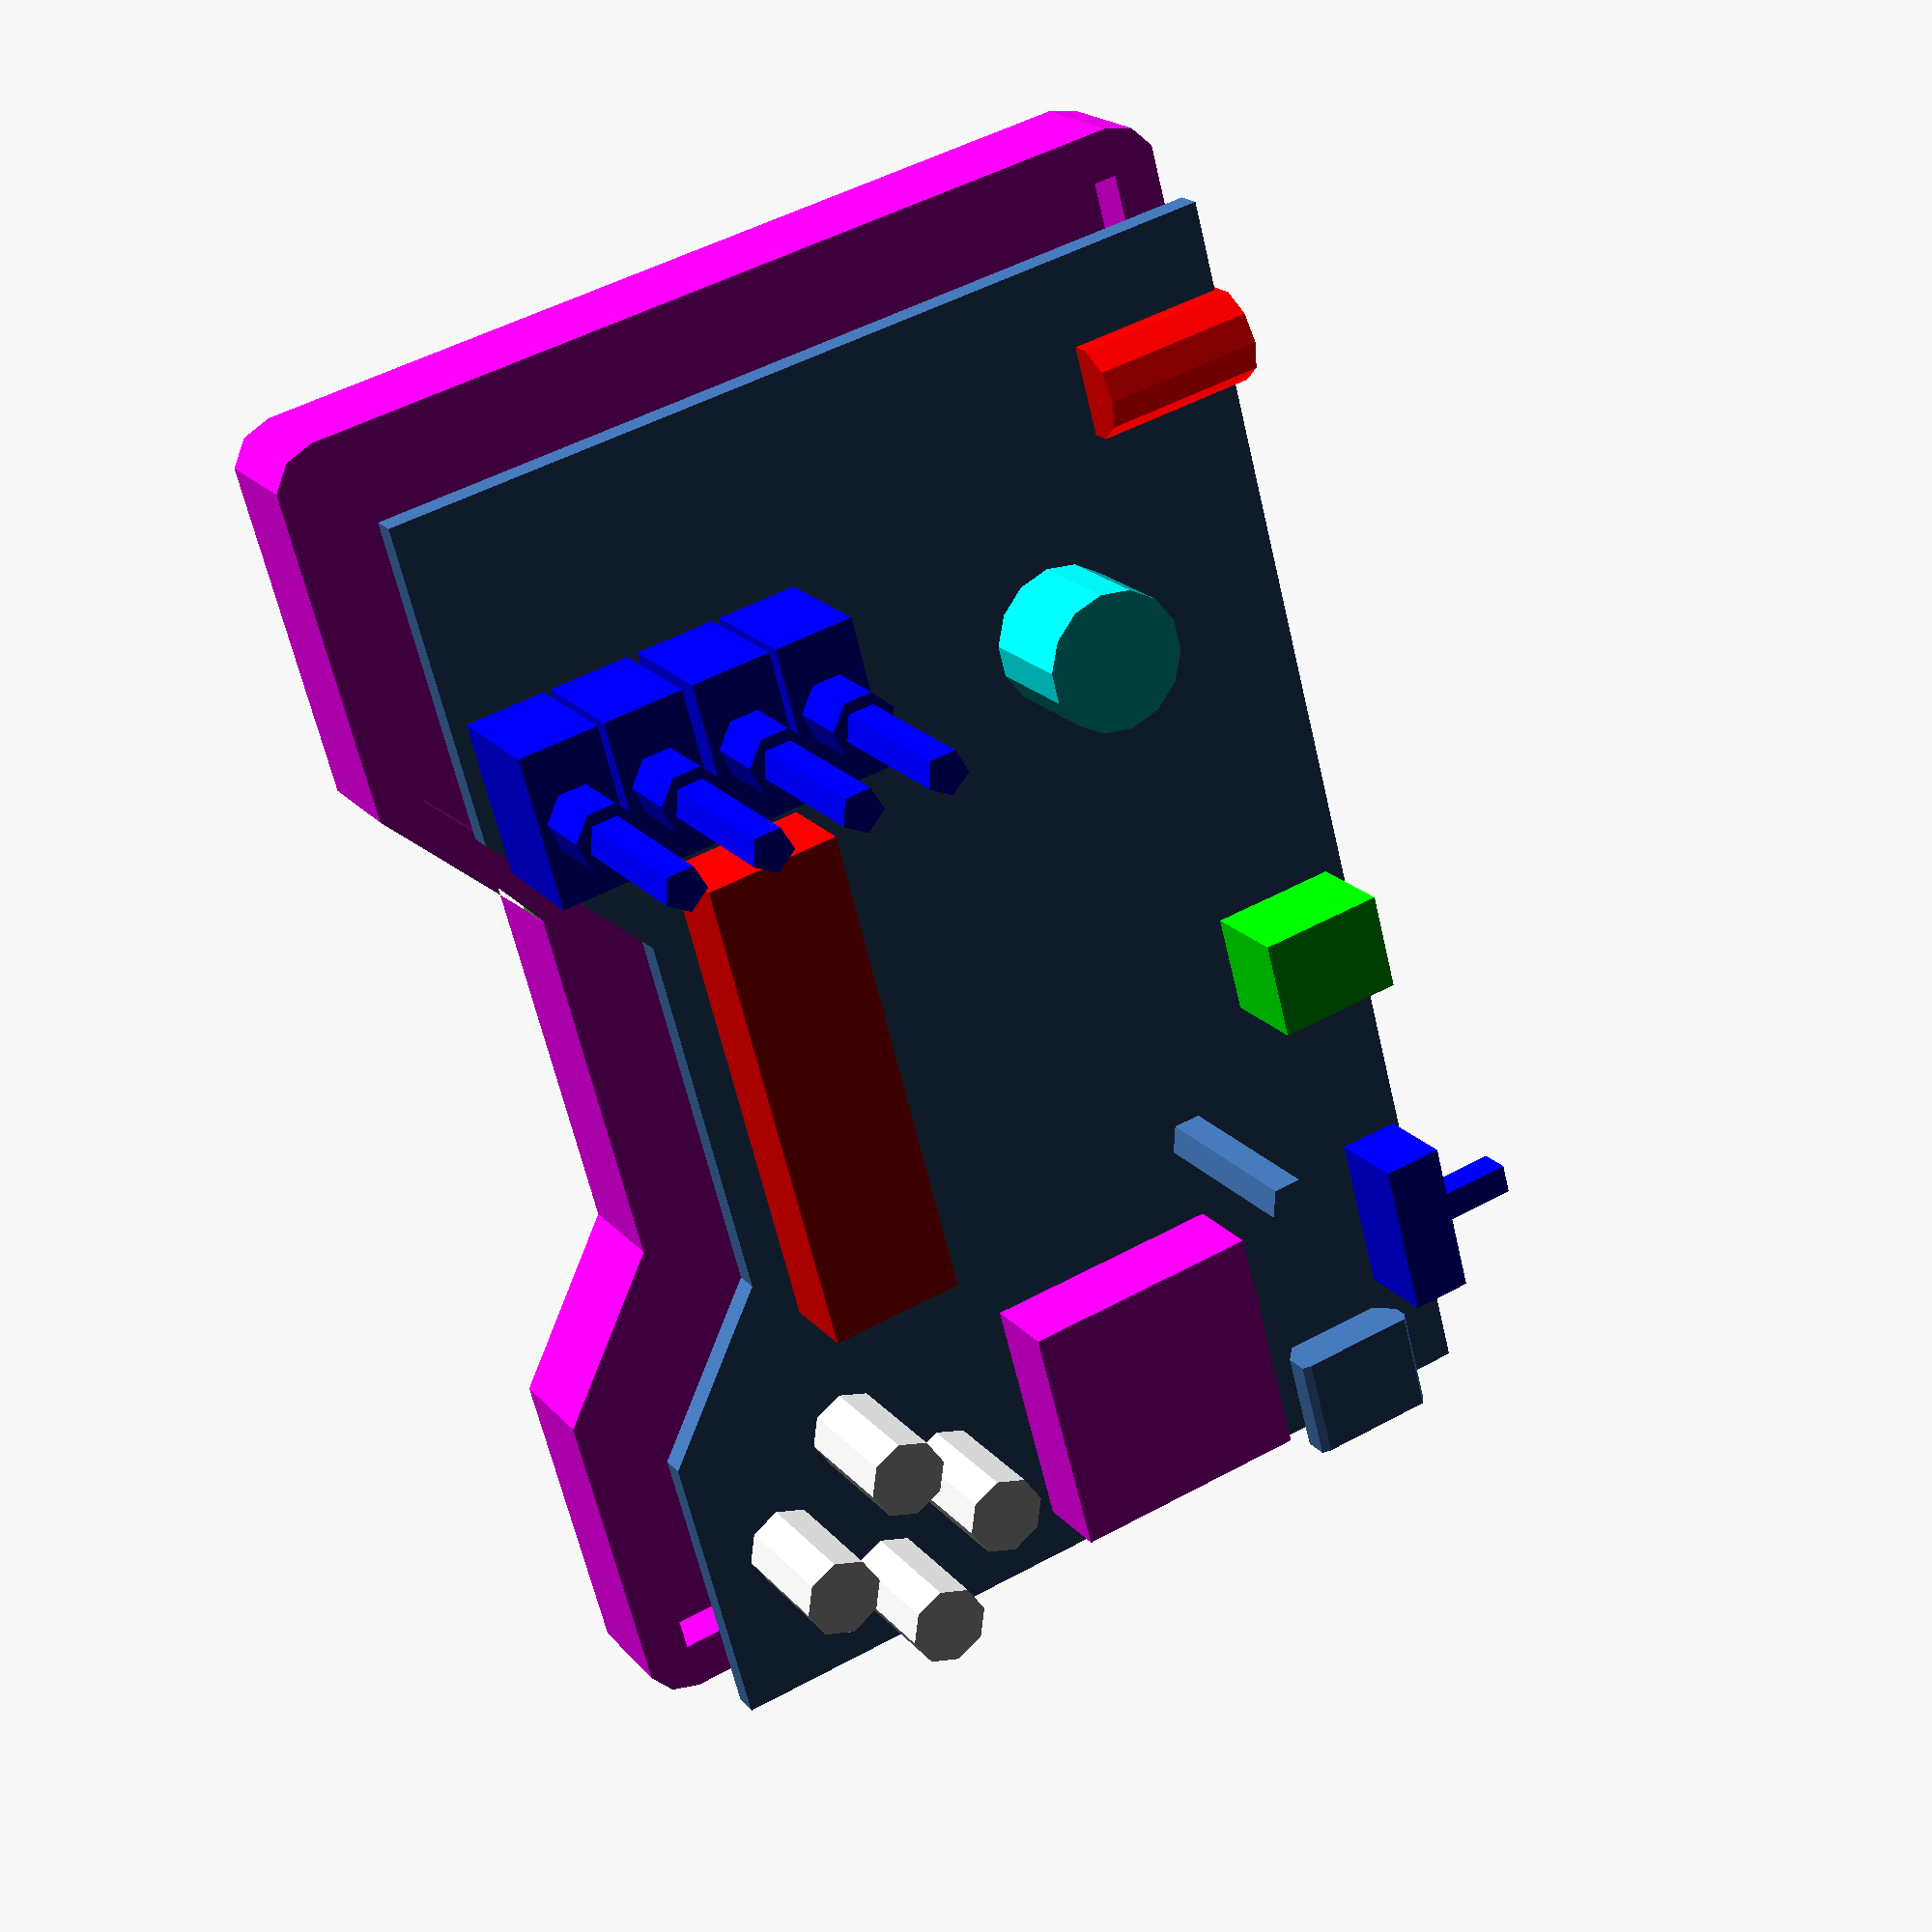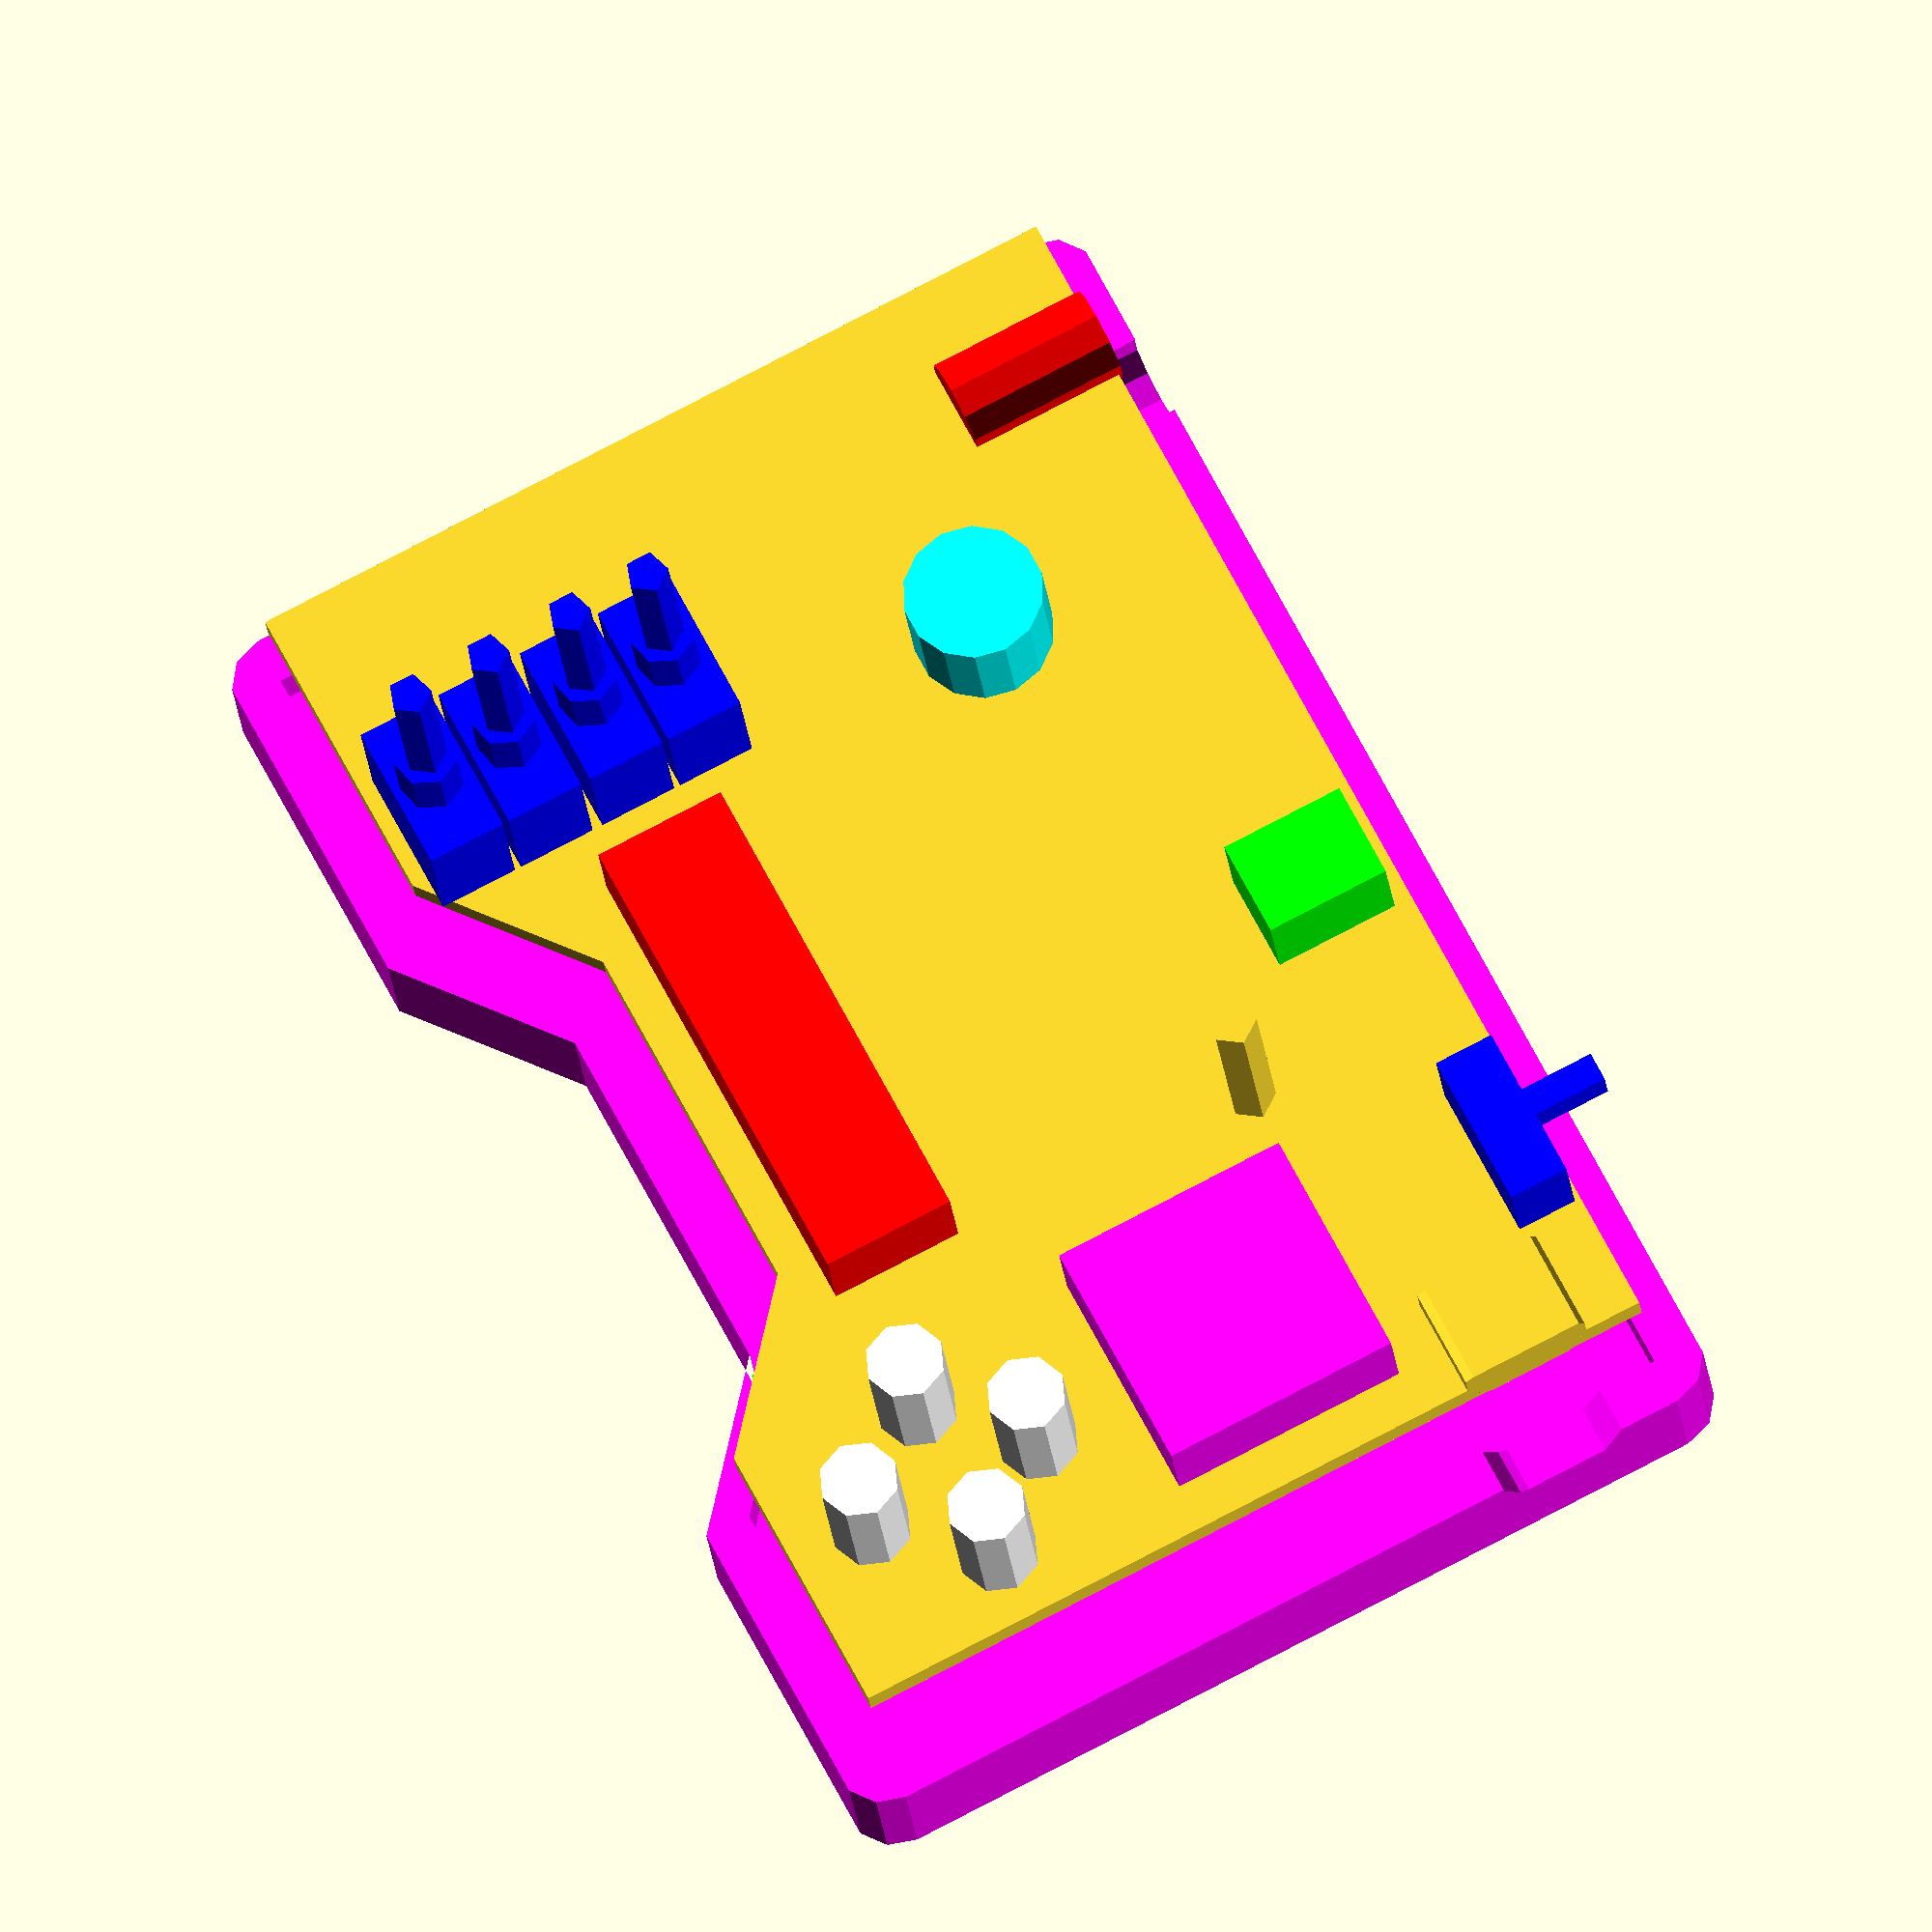
<openscad>
module board(){

    union(){
        linear_extrude(1.6){  
            difference(){
                square(size=[81.24,53.12]);
                translate([19.90,0]){
                    polygon(points=[[0,0],[43.22,0],[33.72,7.89],[10.20,7.89]]);
                }
            }
        };
    
    //GPS
        translate([63.05,23,1.6]){
            color([1,0,1]){
            cube([15.13,15.13,5]);}
        };
    };
    
    //LEDS
    translate([71.39,16.80,1.6]){
        color([1,1,1]){
            cylinder(h=8.1,r=2.5);
        }
    };
    translate([71.39,5.26,1.6]){
        color([1,1,1]){
            cylinder(h=8.1,r=2.5);
        }
    };
     translate([65.80,11.3,1.6]){
        color([1,1,1]){
            cylinder(h=8.1,r=2.5);
        }
    };
    translate([76.74,11.3,1.6]){
        color([1,1,1]){
            cylinder(h=8.1,r=2.5);
        }
    };

    //buzzer
    translate([22.21,38.15,1.6]){
        color([0,1,1]){
            cylinder(r=4.35,h=6.62);
        };
    };


    //laser
    translate([8.37,53.35,(6.42-1.6-(5.9/2))]){
        color([1,0,0]){
            rotate([90,90,0]) {
                cylinder(r=(5.9/2),h=10);
            };
        };
    };

    //usb
    rotate([90,0,90]){
        translate([45.21,4,75.24]){
            minkowski() {
                    linear_extrude(5.56)
                        polygon([[-7.25/2,0], [7.25/2,0],
                                [7.25/2,-1], [5.25/2,-2.3],
                                [-5.25/2,-2.3], [-7.25/2,-1]]);
                    cylinder(r=0.5, h=1);
            }    
      }
     }
    //screen
    translate([25.8,10.33,1.6]){
        color([1,0,0]){
            cube([30.90,8.43,5.25]);
        };
    };
    
    //toggles
    translate([12.55,17.32,1.6]){
        color([0,0,1]){
            union(){
                cube([9.5,4.95,7.52]);
                translate([(9.5/2),(4.95/2),7.52]){
                    cylinder(r=4.03/2,h=4.03);
                };
                translate([9.5/2,4.95/2,7.52+4.03]){
                    cylinder(h=9.95,r=2.7/2);
                }
            };
        };
    };
    
    translate([12.55,11.96,1.6]){
        color([0,0,1]){
            union(){
                cube([9.5,4.95,7.52]);
                translate([(9.5/2),(4.95/2),7.52]){
                    cylinder(r=4.03/2,h=4.03);
                };
                translate([9.5/2,4.95/2,7.52+4.03]){
                    cylinder(h=9.95,r=2.7/2);
                }
            };
        };
    };
    translate([12.55,6.35,1.6]){
        color([0,0,1]){
            union(){
                cube([9.5,4.95,7.52]);
                translate([(9.5/2),(4.95/2),7.52]){
                    cylinder(r=4.03/2,h=4.03);
                };
                translate([9.5/2,4.95/2,7.52+4.03]){
                    cylinder(h=9.95,r=2.7/2);
                }
            };
        };
    };
    translate([12.55,0.99,1.6]){
        color([0,0,1]){
            union(){
                cube([9.5,4.95,7.52]);
                translate([(9.5/2),(4.95/2),7.52]){
                    cylinder(r=4.03/2,h=4.03);
                };
                translate([9.5/2,4.95/2,7.52+4.03]){
                    cylinder(h=9.95,r=2.7/2);
                }
            };
        };
    };
    //power switch
    translate([63.23,48.92,1.6,]){
        union(){
            color([0,0,1]){
            cube([10.12,3.80,(6.86-1.6)]);
            translate([3.80,3.8,2.5])
                cube([1.90,4.82,2.03]);
        }}
    }
    //bat
    translate([44.38,44.01,1.6]){
        color([0,1,0]){
            cube([6.25,7.93,(7.32-1.6)]);
        }
    }
    //rtc?
    translate([57.58,38.57,1.6]){
        cylinder(h=13.75-1.6,r=2.94/2);
    }
}






module boardBaseOnly(){
        union(){
        linear_extrude(5.6){  //got to exagerate to make hole in bottom
            difference(){
                square(size=[81.24,53.12]);
                translate([19.90,0]){
                    polygon(points=[[0,0],[43.22,0],[33.72,7.89],[10.20,7.89]]);
                }
            }
        };
            //laser
    translate([8.37,53.35+40,(6.42-1.6-(5.9/2))]){
        color([1,0,0]){
            rotate([90,90,0]) {
                cylinder(r=(5.9/2),h=50);
            };
        };
    };
    //power switch
    translate([63.23,48.92,1.6,]){
        union(){
            color([0,0,1]){
            cube([10.12,3.80,(6.86-1.6)]);
            translate([3.80,3.8,2.5])
                cube([1.90,4.82,2.03]);
        }}
    };
    
        //usb
    rotate([90,0,90]){
        translate([45.21,4,75.24]){
            minkowski() {
                    linear_extrude(15.56)
                        polygon([[-7.25/2,0], [7.25/2,0],
                                [7.25/2,-1], [5.25/2,-2.3],
                                [-5.25/2,-2.3], [-7.25/2,-1]]);
                    cylinder(r=0.5, h=1);
            }    
      }
     }
    };
}    

module pins(){
            color([0,1,0]){
            //Create Pins
            union(){
                translate([25,10,-2]){
                    rotate([0,90,0]){
                        translate([3,0,1]){
                            //pin
                            cylinder(r=4.82/2,h=28.39);
                        }
                    }
                    translate([-1.5,0,-6]){
                        rotate([0,0,45]){
                            cylinder(8,3,7,$fn=4);
                        }
                    }
                    translate([32,0,-6]){
                        rotate([0,0,45]){
                            cylinder(8,3,7,$fn=4);
                        }
                    }
                }
            }
        }
}

module bottom(){
    union(){
        color([1,0,1]){
        difference(){
            linear_extrude(7){
                difference(){
                    hull(){
                        circle(r=3);
    
                        translate([0,53.12,0]){
                            circle(r=3);
                        }
                        translate([81.24,53.12,0]){
                            circle(r=3);
                        }
                        translate([81.24,0,0]){
                            circle(r=3);
                        }
                    };
                translate([19.90,-3,0]){
                    polygon(points=[[0,0],[43.22,0],[33.72,7.89],[10.20,7.89]]);
                };
                }
            };
            translate([0,0,4]){
                boardBaseOnly();
            };
        };
        };
        pins();
        translate([0,35,0]){
            pins();
        };
    }
}

//
//
//
bottom();
translate([0,0,15]){
    board();
};


</openscad>
<views>
elev=340.4 azim=75.1 roll=332.2 proj=p view=solid
elev=202.0 azim=242.9 roll=174.4 proj=o view=solid
</views>
